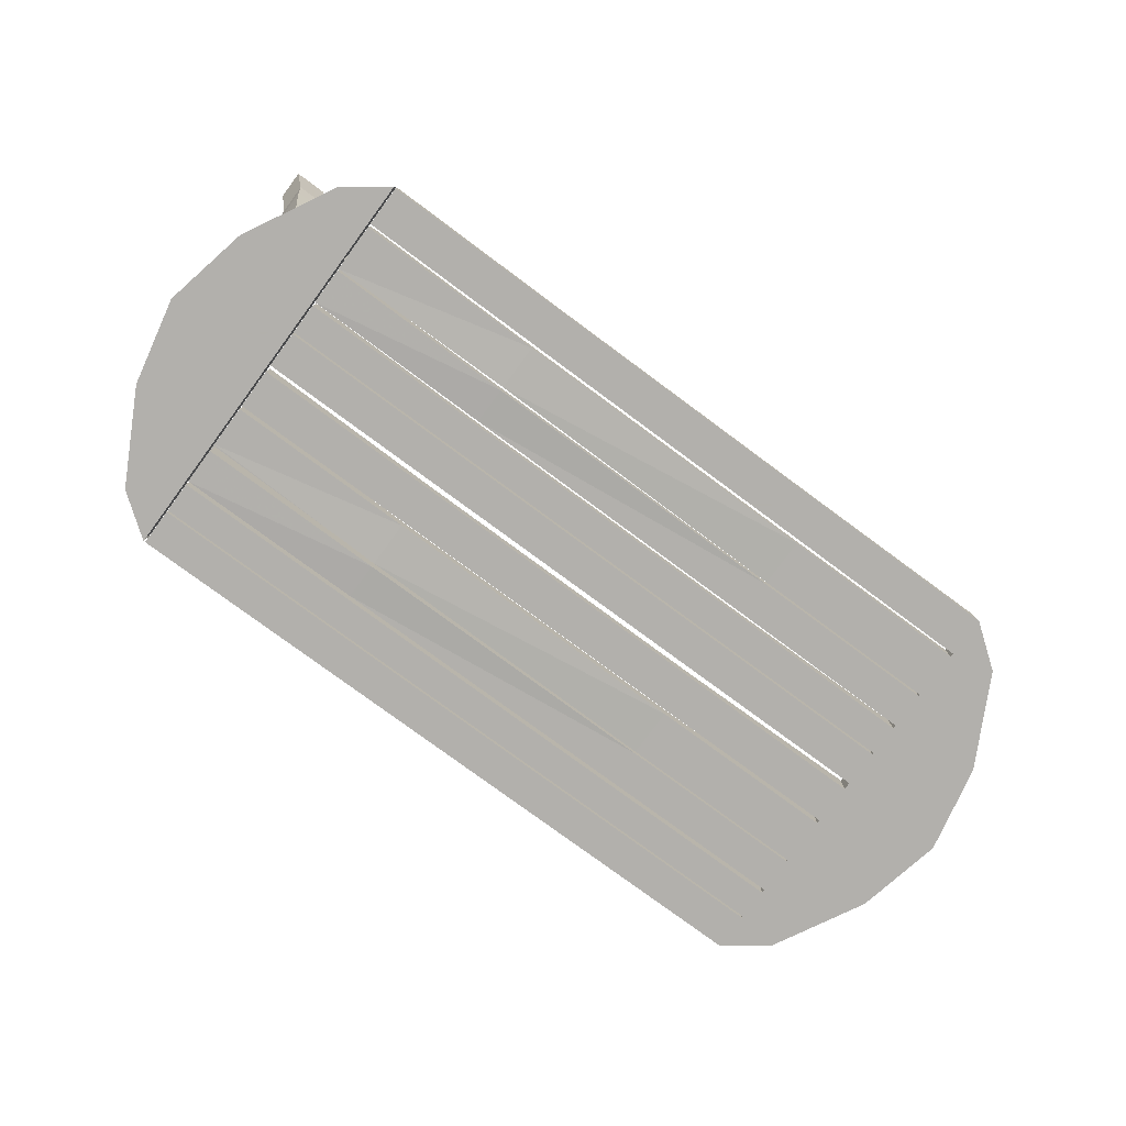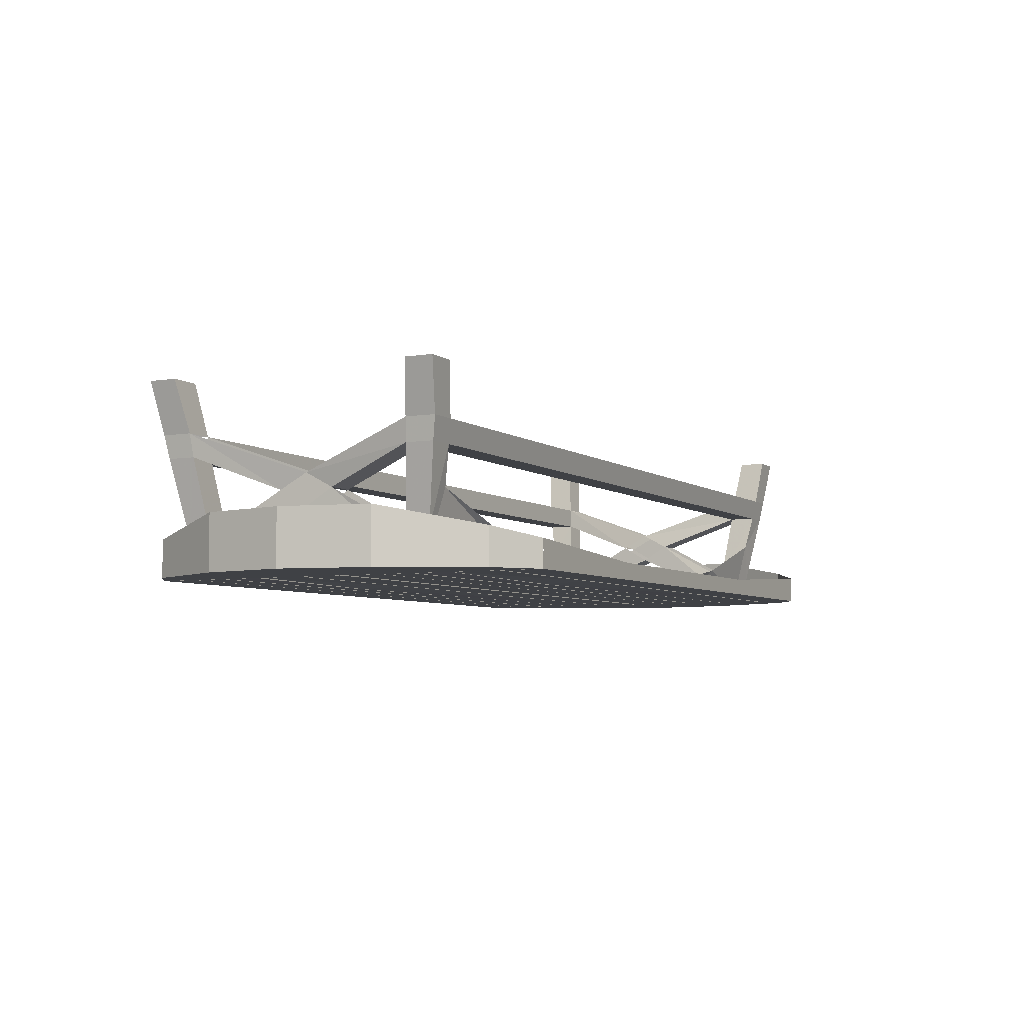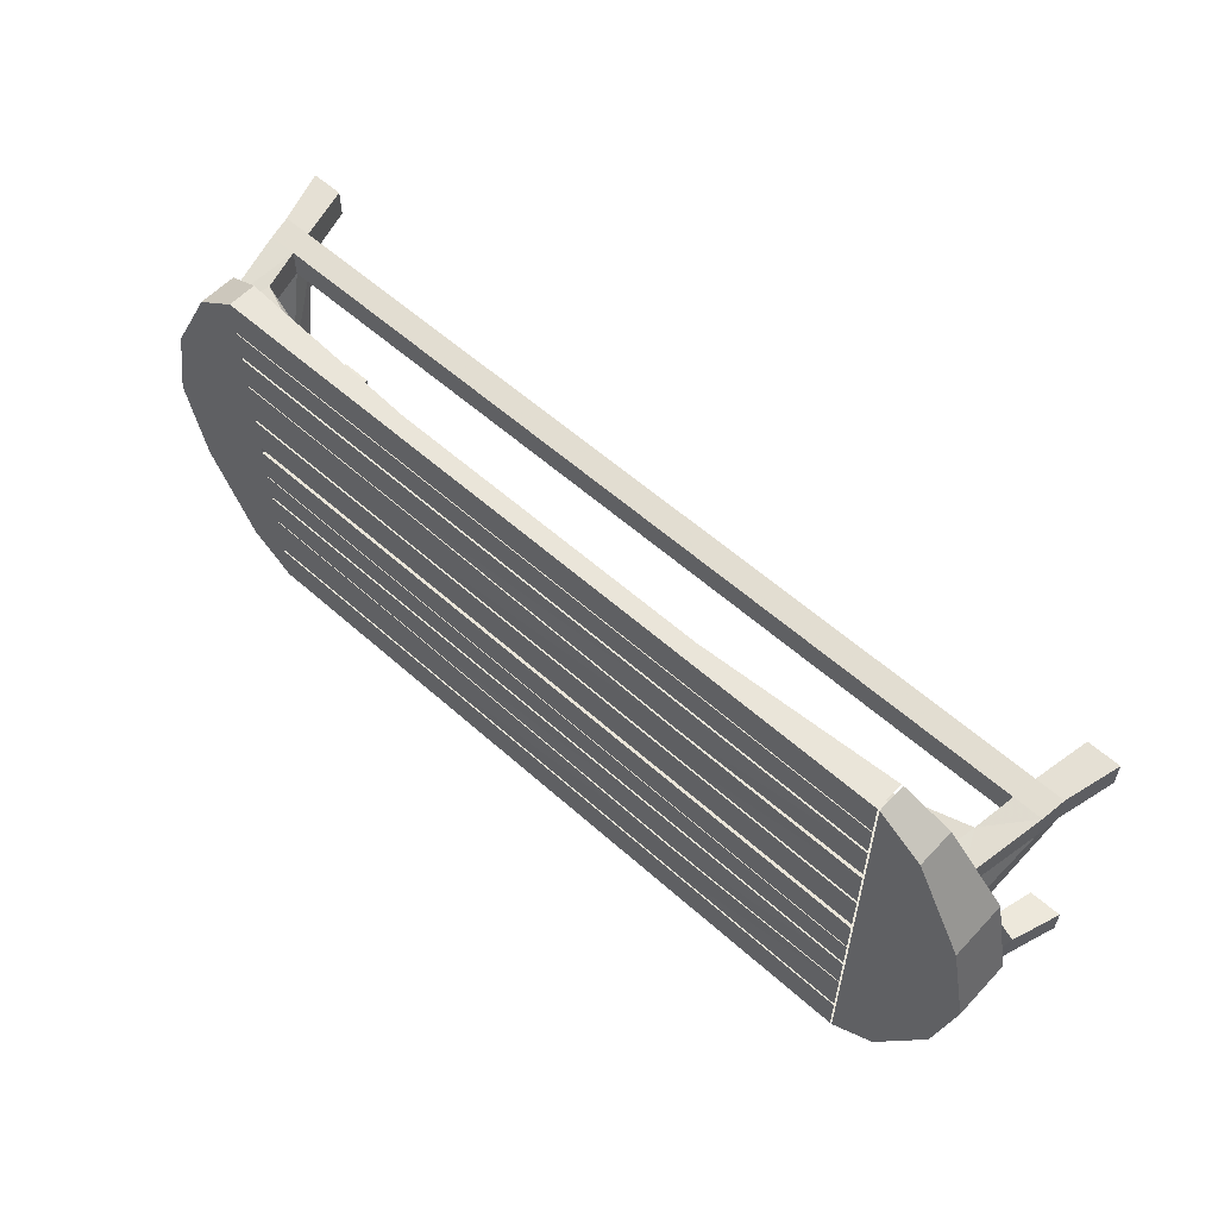
<metadata>
{"format":"obj","ext":"obj","renderer":"f3d","projection":"perspective","resolution":1024,"background":"white","views":[{"elev":-78.6,"azim":143.6,"up":"+Y"},{"elev":-5.5,"azim":117.0,"up":"+Y"},{"elev":58.1,"azim":42.6,"up":"+Z"}]}
</metadata>
<code>
v 1.812 -0.2812 -0.6016
v 1.812 -0.2812 -0.4844
v 1.742 -0.6016 -0.4453
v 1.742 -0.6016 -0.5469
v 1.695 -0.2812 -0.6016
v 1.711 -0.1875 -0.6172
v 1.828 -0.1875 -0.6172
v 1.828 -0.1875 -0.4922
v 1.742 -0.3594 0
v 1.742 -0.4219 -0.1172
v 1.695 -0.2812 -0.4844
v 1.625 -0.6016 -0.4453
v 1.664 -0.4375 -0.5703
v 1.727 -0.6797 -0.5312
v 1.609 -0.6797 -0.5312
v 1.031 -0.6797 -0.5312
v 1.148 -0.5938 -0.5703
v 0.625 -0.6797 -0.5703
v 1.625 -0.4219 -0.1172
v 1.711 -0.1875 -0.4922
v 0 -0.1875 -0.4922
v 0 -0.2812 -0.4844
v 0 -0.2812 -0.6016
v 0 -0.1875 -0.6172
v -1.711 -0.1875 -0.6172
v -1.695 -0.2812 -0.6016
v -1.828 -0.1875 -0.6172
v -1.891 0.02344 -0.6406
v -1.758 0.02344 -0.6406
v -1.711 -0.1875 -0.4922
v -1.758 0.02344 -0.5234
v -1.891 0.02344 -0.5234
v -1.828 -0.1875 -0.4922
v -1.812 -0.2812 -0.6016
v -1.812 -0.2812 -0.4844
v -1.742 -0.4219 -0.1172
v -1.742 -0.3594 0
v -1.742 -0.4922 0
v -1.742 -0.4219 0.1172
v -1.812 -0.2812 0.4844
v -1.828 -0.1875 0.4922
v -1.828 -0.1875 0.6172
v -1.891 0.02344 0.6406
v -1.891 0.02344 0.5234
v -1.758 0.02344 0.5234
v -1.711 -0.1875 0.4922
v -1.711 -0.1875 0.6172
v -1.758 0.02344 0.6406
v -1.812 -0.2812 0.6016
v -1.695 -0.2812 0.6016
v 0 -0.2812 0.6016
v 0 -0.1875 0.6172
v 1.711 -0.1875 0.6172
v 1.695 -0.2812 0.6016
v 1.828 -0.1875 0.6172
v 1.891 0.02344 0.6406
v 1.758 0.02344 0.6406
v 1.711 -0.1875 0.4922
v 1.758 0.02344 0.5234
v 1.891 0.02344 0.5234
v 1.828 -0.1875 0.4922
v 1.812 -0.2812 0.6016
v 1.812 -0.2812 0.4844
v 1.742 -0.4219 0.1172
v 1.742 -0.4922 0
v 1.727 -0.6797 -0.4375
v 1.625 -0.3594 0
v 1.891 0.02344 -0.6406
v 1.891 0.02344 -0.5234
v 1.758 0.02344 -0.6406
v 1.758 0.02344 -0.5234
v 1.609 -0.6797 -0.4375
v 1.625 -0.4922 0
v 1.742 -0.6016 0.5469
v 1.742 -0.6016 0.4453
v 1.664 -0.4375 0.5703
v 1.609 -0.6797 0.5312
v 1.727 -0.6797 0.5312
v 1.727 -0.6797 0.4375
v 1.625 -0.6016 0.4453
v 1.695 -0.2812 0.4844
v 1.625 -0.4219 0.1172
v 0 -0.1875 0.4922
v 0 -0.2812 0.4844
v -1.695 -0.2812 0.4844
v -1.625 -0.4219 0.1172
v -1.625 -0.3594 0
v -1.664 -0.4375 0.5703
v -1.625 -0.6016 0.4453
v 1.609 -0.6797 0.4375
v 1.148 -0.5938 0.5703
v 1.031 -0.6797 0.5312
v 0.625 -0.6797 0.5703
v -1.742 -0.6016 -0.5469
v -1.742 -0.6016 -0.4453
v -1.664 -0.4375 -0.5703
v -1.609 -0.6797 -0.5312
v -1.727 -0.6797 -0.5312
v -1.727 -0.6797 -0.4375
v -1.625 -0.6016 -0.4453
v -1.695 -0.2812 -0.4844
v -1.625 -0.4219 -0.1172
v -1.625 -0.4922 0
v -1.609 -0.6797 -0.4375
v -1.148 -0.5938 -0.5703
v -1.031 -0.6797 -0.5312
v -0.625 -0.6797 -0.5703
v -1.742 -0.6016 0.4453
v -1.742 -0.6016 0.5469
v -1.727 -0.6797 0.5312
v -1.609 -0.6797 0.5312
v -1.031 -0.6797 0.5312
v -1.148 -0.5938 0.5703
v -0.625 -0.6797 0.5703
v -1.727 -0.6797 0.4375
v -1.609 -0.6797 0.4375
v -1.484 -0.7422 0.8828
v -1.484 -0.625 0.8828
v -1.664 -0.5859 0.75
v -1.664 -0.7422 0.75
v -1.484 -0.7422 0
v -1.867 -0.7422 0.3672
v -1.945 -0.7422 0
v -1.867 -0.7422 -0.3672
v -1.664 -0.7422 -0.75
v -1.484 -0.7422 -0.8828
v -1.484 -0.625 0
v -1.484 -0.625 0.8672
v -1.484 -0.7422 0.8672
v -1.867 -0.5078 0.3672
v -1.945 -0.5078 0
v -1.664 -0.5859 -0.75
v -1.484 -0.625 -0.8828
v -1.867 -0.5078 -0.3672
v -1.484 -0.625 -0.4922
v -1.484 -0.7422 -0.4922
v -0.6797 -0.7422 -0.4922
v -0.6797 -0.6719 -0.4922
v 0.6641 -0.75 -0.5
v 0.6641 -0.6797 -0.5
v -1.484 -0.7422 -0.6953
v -0.6797 -0.7422 -0.6953
v 0.6641 -0.7422 -0.6953
v 1.469 -0.7422 -0.4922
v 0.6641 -0.6719 -0.5
v 1.469 -0.625 -0.4922
v -1.484 -0.625 -0.3281
v -1.484 -0.7422 -0.3281
v -0.6797 -0.7422 -0.3281
v -0.6797 -0.6719 -0.3281
v 0.6641 -0.7422 -0.3281
v 0.6641 -0.6719 -0.3281
v 1.469 -0.7422 -0.3281
v 1.469 -0.625 -0.3281
v -1.484 -0.7422 -0.4844
v -0.6797 -0.7422 -0.4844
v 0.6641 -0.75 -0.4844
v 1.469 -0.7422 -0.4844
v 1.469 -0.625 -0.4844
v 0.6641 -0.6719 -0.4844
v -0.6797 -0.6719 -0.4844
v -1.484 -0.625 -0.4844
v -1.484 -0.625 -0.1797
v -1.484 -0.7422 -0.1797
v -0.6797 -0.7422 -0.1797
v -0.6797 -0.6719 -0.1797
v 0.6641 -0.7422 -0.1797
v 0.6641 -0.6719 -0.1797
v 1.469 -0.7422 -0.1797
v 1.469 -0.625 -0.1797
v -1.484 -0.7422 -0.3125
v -0.6797 -0.7422 -0.3125
v 0.6641 -0.7422 -0.3125
v 1.469 -0.7422 -0.3125
v 1.469 -0.625 -0.3125
v 0.6641 -0.6719 -0.3125
v -0.6797 -0.6719 -0.3125
v -1.484 -0.625 -0.3125
v -1.484 -0.625 -0.01562
v -1.484 -0.7422 -0.01562
v -0.6797 -0.7422 -0.01562
v -0.6797 -0.6719 -0.01562
v 0.6641 -0.7422 -0.01562
v 0.6641 -0.6719 -0.01562
v 1.469 -0.7422 -0.01562
v 1.469 -0.625 -0.01562
v -1.484 -0.7422 -0.1719
v -0.6797 -0.7422 -0.1719
v 0.6641 -0.7422 -0.1719
v 1.469 -0.7422 -0.1719
v 1.469 -0.625 -0.1719
v 0.6641 -0.6719 -0.1719
v -0.6797 -0.6719 -0.1719
v -1.484 -0.625 -0.1719
v -1.484 -0.625 -0.7109
v -1.484 -0.7422 -0.7109
v -0.6797 -0.7422 -0.7109
v -0.6797 -0.6719 -0.7109
v 0.6641 -0.7422 -0.7109
v 0.6641 -0.6719 -0.7109
v 1.469 -0.7422 -0.7109
v 1.469 -0.625 -0.7109
v -0.6797 -0.7422 -0.8828
v 0.6641 -0.7422 -0.8828
v 1.469 -0.7422 -0.8828
v 1.469 -0.625 -0.8828
v 0.6641 -0.6719 -0.8828
v -0.6797 -0.6719 -0.8828
v -1.484 -0.625 -0.6953
v -0.6797 -0.6719 -0.6953
v 0.6641 -0.6719 -0.6953
v 1.469 -0.625 -0.6953
v 1.469 -0.7422 -0.6953
v 1.656 -0.7422 0.75
v 1.656 -0.5859 0.75
v 1.477 -0.625 0.8828
v 1.477 -0.7422 0.8828
v 1.477 -0.7422 0
v 1.859 -0.7422 0.3672
v 1.859 -0.5078 0.3672
v 1.938 -0.7422 0
v 1.938 -0.5078 0
v 1.859 -0.7422 -0.3672
v 1.859 -0.5078 -0.3672
v 1.656 -0.7422 -0.75
v 1.656 -0.5859 -0.75
v 1.477 -0.7422 -0.8828
v 1.477 -0.625 -0.8828
v 1.477 -0.625 0
v 1.477 -0.7422 0.8672
v 1.477 -0.625 0.8672
v -1.484 -0.625 0.4062
v -1.484 -0.7422 0.4062
v -0.6797 -0.7422 0.4062
v -0.6797 -0.6719 0.4062
v 0.6641 -0.75 0.3984
v 0.6641 -0.6797 0.3984
v -1.484 -0.7422 0.2031
v -0.6797 -0.7422 0.2031
v 0.6641 -0.7422 0.2031
v 1.469 -0.7422 0.3828
v 0.6641 -0.6719 0.3984
v 1.469 -0.625 0.3828
v -1.484 -0.625 0.5703
v -1.484 -0.7422 0.5703
v -0.6797 -0.7422 0.5703
v -0.6797 -0.6719 0.5703
v 0.6641 -0.7422 0.5703
v 0.6641 -0.6719 0.5703
v 1.469 -0.7422 0.5703
v 1.469 -0.625 0.5703
v -1.484 -0.7422 0.4141
v -0.6797 -0.7422 0.4141
v 0.6641 -0.75 0.4141
v 1.469 -0.7422 0.4141
v 1.469 -0.625 0.4141
v 0.6641 -0.6719 0.4141
v -0.6797 -0.6719 0.4141
v -1.484 -0.625 0.4141
v -1.484 -0.625 0.7188
v -1.484 -0.7422 0.7188
v -0.6797 -0.7422 0.7188
v -0.6797 -0.6719 0.7188
v 0.6641 -0.7422 0.7188
v 0.6641 -0.6719 0.7188
v 1.469 -0.7422 0.7188
v 1.469 -0.625 0.7188
v -1.484 -0.7422 0.5859
v -0.6797 -0.7422 0.5859
v 0.6641 -0.7422 0.5859
v 1.469 -0.7422 0.5859
v 1.469 -0.625 0.5859
v 0.6641 -0.6719 0.5859
v -0.6797 -0.6719 0.5859
v -1.484 -0.625 0.5859
v -0.6797 -0.7422 0.8828
v -0.6797 -0.6719 0.8828
v 0.6641 -0.7422 0.8828
v 0.6641 -0.6719 0.8828
v 1.469 -0.7422 0.8828
v 1.469 -0.625 0.8828
v -1.484 -0.7422 0.7266
v -0.6797 -0.7422 0.7266
v 0.6641 -0.7422 0.7266
v 1.469 -0.7422 0.7266
v 1.469 -0.625 0.7266
v 0.6641 -0.6719 0.7266
v -0.6797 -0.6719 0.7266
v -1.484 -0.625 0.7266
v -1.484 -0.625 0.1875
v -1.484 -0.7422 0.1875
v -0.6797 -0.7422 0.1875
v -0.6797 -0.6719 0.1875
v 0.6641 -0.7422 0.1875
v 0.6641 -0.6719 0.1875
v 1.469 -0.7422 0.1875
v 1.469 -0.625 0.1875
v -1.484 -0.7422 0.01562
v -0.6797 -0.7422 0.01562
v 0.6641 -0.7422 0.01562
v 1.469 -0.7422 0.01562
v 1.469 -0.625 0.01562
v 0.6641 -0.6719 0.01562
v -0.6797 -0.6719 0.01562
v -1.484 -0.625 0.01562
v -1.484 -0.625 0.2031
v -0.6797 -0.6719 0.2031
v 0.6641 -0.6719 0.2031
v 1.469 -0.625 0.2031
v 1.469 -0.7422 0.2031
v 1.688 -0.7422 0.04688
v 1.859 -0.7422 0.04688
v 1.633 -0.7422 0.1172
v 1.57 -0.7422 0.07812
v 1.578 -0.7422 0.2188
v 1.5 -0.7422 0.2188
v 1.609 -0.7422 0.2969
v 1.578 -0.7422 0.3438
v 1.703 -0.7422 0.375
v 1.656 -0.7422 0.3984
v 1.727 -0.7422 0.5078
v 1.688 -0.7422 0.4922
v 1.664 -0.7422 0.6406
v 1.641 -0.7422 0.6094
v 1.5 -0.7422 0.7891
v 1.57 -0.7422 -0.07812
v 1.656 -0.7422 -0.09375
v 1.859 -0.7422 -0.04688
v 1.688 -0.7422 -0.04688
v 1.5 -0.7422 -0.2188
v 1.578 -0.7422 -0.2109
v 1.578 -0.7422 -0.3438
v 1.609 -0.7422 -0.2969
v 1.656 -0.7422 -0.3984
v 1.703 -0.7422 -0.375
v 1.688 -0.7422 -0.4922
v 1.727 -0.7422 -0.5078
v 1.641 -0.7422 -0.6094
v 1.664 -0.7422 -0.6406
v 1.5 -0.7422 -0.7891
v 1.57 -0.7422 0.01562
v 1.57 -0.7422 -0.01562
v 1.734 -0.7422 0
v 1.508 -0.7422 0.05469
v 1.508 -0.7422 -0.05469
v -1.586 -0.7422 0.08594
v -1.648 -0.7422 0.125
v -1.875 -0.7422 0.05469
v -1.703 -0.7422 0.05469
v -1.516 -0.7422 0.2266
v -1.594 -0.7422 0.2266
v -1.594 -0.7422 0.3516
v -1.625 -0.7422 0.3047
v -1.672 -0.7422 0.4062
v -1.719 -0.7422 0.3828
v -1.703 -0.7422 0.5
v -1.742 -0.7422 0.5156
v -1.656 -0.7422 0.6172
v -1.68 -0.7422 0.6484
v -1.516 -0.7422 0.7969
v -1.703 -0.7422 -0.03906
v -1.875 -0.7422 -0.03906
v -1.672 -0.7422 -0.08594
v -1.586 -0.7422 -0.07031
v -1.594 -0.7422 -0.2031
v -1.516 -0.7422 -0.2109
v -1.625 -0.7422 -0.2891
v -1.594 -0.7422 -0.3359
v -1.719 -0.7422 -0.3672
v -1.672 -0.7422 -0.3906
v -1.742 -0.7422 -0.5
v -1.703 -0.7422 -0.4844
v -1.68 -0.7422 -0.6328
v -1.656 -0.7422 -0.6016
v -1.516 -0.7422 -0.7812
v -1.75 -0.7422 0.007812
v -1.586 -0.7422 -0.007812
v -1.586 -0.7422 0.02344
v -1.523 -0.7422 -0.04688
v -1.523 -0.7422 0.0625
f 1 2 3
f 1 3 4
f 1 7 2
f 2 7 8
f 2 8 9
f 2 9 10
f 11 5 13
f 11 13 12
f 13 15 16
f 13 16 17
f 17 16 18
f 11 19 20
f 11 20 21
f 11 21 22
f 5 23 6
f 6 23 24
f 24 23 25
f 25 23 26
f 25 29 30
f 30 29 31
f 33 32 27
f 33 27 34
f 33 34 35
f 33 35 36
f 33 36 37
f 37 36 38
f 37 38 39
f 37 39 40
f 37 40 41
f 41 40 42
f 41 42 43
f 41 43 44
f 46 45 47
f 47 45 48
f 47 50 51
f 47 51 52
f 52 51 53
f 53 51 54
f 53 57 58
f 58 57 59
f 61 60 55
f 61 55 62
f 61 62 63
f 61 63 64
f 61 64 9
f 9 64 65
f 9 65 10
f 10 65 66
f 10 66 3
f 3 66 4
f 4 66 14
f 20 19 67
f 68 69 8
f 68 8 7
f 70 6 71
f 71 6 20
f 72 73 12
f 12 73 19
f 74 75 63
f 74 63 62
f 74 78 75
f 75 78 79
f 75 79 65
f 75 65 64
f 80 76 54
f 80 54 81
f 67 82 81
f 67 81 58
f 58 81 83
f 83 81 84
f 83 84 85
f 83 85 46
f 46 85 86
f 46 86 87
f 55 60 56
f 85 50 88
f 85 88 89
f 73 90 82
f 82 90 80
f 77 76 91
f 77 91 92
f 92 91 93
f 94 95 35
f 94 35 34
f 94 98 95
f 95 98 99
f 95 99 38
f 95 38 36
f 100 96 26
f 100 26 101
f 87 102 101
f 87 101 30
f 30 101 21
f 21 101 22
f 27 32 28
f 103 104 102
f 102 104 100
f 97 96 105
f 97 105 106
f 106 105 107
f 49 40 108
f 49 108 109
f 88 111 112
f 88 112 113
f 113 112 114
f 42 40 49
f 109 108 115
f 109 115 110
f 116 103 89
f 89 103 86
f 115 108 39
f 115 39 38
f 117 120 121
f 121 120 122
f 121 122 123
f 121 123 124
f 121 124 125
f 121 125 126
f 137 136 141
f 137 141 142
f 137 142 139
f 139 142 143
f 139 143 144
f 149 148 155
f 149 155 156
f 149 156 151
f 151 156 157
f 151 157 153
f 153 157 158
f 165 164 171
f 165 171 172
f 165 172 167
f 167 172 173
f 167 173 169
f 169 173 174
f 181 180 187
f 181 187 188
f 181 188 183
f 183 188 189
f 183 189 185
f 185 189 190
f 197 196 126
f 197 126 203
f 197 203 199
f 199 203 204
f 199 204 201
f 201 204 205
f 143 213 144
f 214 217 218
f 214 218 219
f 218 221 219
f 221 218 223
f 223 218 225
f 225 218 227
f 234 233 238
f 234 238 239
f 234 239 236
f 236 239 240
f 236 240 241
f 246 245 252
f 246 252 253
f 246 253 248
f 248 253 254
f 248 254 250
f 250 254 255
f 262 261 268
f 262 268 269
f 262 269 264
f 264 269 270
f 264 270 266
f 266 270 271
f 276 117 282
f 276 282 283
f 276 283 278
f 278 283 284
f 278 284 280
f 280 284 285
f 292 291 298
f 292 298 299
f 292 299 294
f 294 299 300
f 294 300 296
f 296 300 301
f 240 310 241
f 1 4 5
f 1 5 6
f 1 6 7
f 2 10 11
f 2 11 12
f 2 12 3
f 5 4 13
f 13 4 14
f 13 14 15
f 11 10 19
f 11 22 5
f 5 22 23
f 25 26 27
f 25 27 28
f 25 28 29
f 30 31 32
f 30 32 33
f 41 44 45
f 41 45 46
f 47 48 42
f 47 42 49
f 47 49 50
f 53 54 55
f 53 55 56
f 53 56 57
f 58 59 60
f 58 60 61
f 68 7 70
f 70 7 6
f 71 20 8
f 71 8 69
f 72 66 65
f 72 65 73
f 74 62 76
f 74 76 77
f 74 77 78
f 80 81 75
f 75 81 63
f 63 81 82
f 63 82 64
f 76 62 54
f 54 62 55
f 81 54 51
f 81 51 84
f 84 51 50
f 84 50 85
f 85 89 40
f 85 40 39
f 85 39 86
f 73 65 79
f 73 79 90
f 94 34 96
f 94 96 97
f 94 97 98
f 100 101 95
f 95 101 35
f 35 101 102
f 35 102 36
f 96 34 26
f 26 34 27
f 22 101 23
f 23 101 26
f 103 38 99
f 103 99 104
f 49 109 50
f 50 109 88
f 88 109 110
f 88 110 111
f 40 89 108
f 48 43 42
f 116 115 38
f 116 38 103
f 117 118 119
f 117 119 120
f 121 126 127
f 121 127 128
f 121 128 129
f 130 122 120
f 130 120 119
f 131 123 122
f 131 122 130
f 125 132 133
f 125 133 126
f 126 133 133
f 126 133 126
f 126 133 127
f 132 125 124
f 132 124 134
f 134 124 123
f 134 123 131
f 205 204 206
f 206 204 207
f 207 204 203
f 207 203 208
f 208 203 126
f 208 126 133
f 214 215 216
f 214 216 217
f 214 219 215
f 215 219 220
f 220 219 221
f 220 221 222
f 222 221 223
f 222 223 224
f 224 223 225
f 224 225 226
f 226 225 227
f 226 227 228
f 228 227 228
f 228 227 227
f 228 227 218
f 228 218 229
f 229 218 230
f 229 230 231
f 118 117 276
f 118 276 277
f 277 276 278
f 277 278 279
f 279 278 280
f 279 280 281
f 311 312 313
f 311 313 314
f 314 313 315
f 314 315 316
f 316 315 317
f 316 317 318
f 318 317 319
f 318 319 320
f 320 319 321
f 320 321 322
f 322 321 323
f 322 323 324
f 324 323 325
f 326 327 328
f 326 328 329
f 327 326 330
f 327 330 331
f 331 330 332
f 331 332 333
f 333 332 334
f 333 334 335
f 335 334 336
f 335 336 337
f 337 336 338
f 337 338 339
f 339 338 340
f 341 342 343
f 342 341 344
f 342 344 345
f 346 347 348
f 346 348 349
f 347 346 350
f 347 350 351
f 351 350 352
f 351 352 353
f 353 352 354
f 353 354 355
f 355 354 356
f 355 356 357
f 357 356 358
f 357 358 359
f 359 358 360
f 361 362 363
f 361 363 364
f 364 363 365
f 364 365 366
f 366 365 367
f 366 367 368
f 368 367 369
f 368 369 370
f 370 369 371
f 370 371 372
f 372 371 373
f 372 373 374
f 374 373 375
f 376 377 378
f 378 377 379
f 378 379 380
f 135 136 137
f 135 137 138
f 138 137 139
f 138 139 140
f 139 144 145
f 145 144 146
f 147 148 149
f 147 149 150
f 150 149 151
f 150 151 152
f 152 151 153
f 152 153 154
f 158 157 159
f 159 157 160
f 160 157 156
f 160 156 161
f 161 156 155
f 161 155 162
f 163 164 165
f 163 165 166
f 166 165 167
f 166 167 168
f 168 167 169
f 168 169 170
f 174 173 175
f 175 173 176
f 176 173 172
f 176 172 177
f 177 172 171
f 177 171 178
f 179 180 181
f 179 181 182
f 182 181 183
f 182 183 184
f 184 183 185
f 184 185 186
f 190 189 191
f 191 189 192
f 192 189 188
f 192 188 193
f 193 188 187
f 193 187 194
f 195 196 197
f 195 197 198
f 198 197 199
f 198 199 200
f 200 199 201
f 200 201 202
f 141 209 210
f 141 210 142
f 142 210 211
f 142 211 143
f 143 211 212
f 143 212 213
f 232 233 234
f 232 234 235
f 235 234 236
f 235 236 237
f 236 241 242
f 242 241 243
f 244 245 246
f 244 246 247
f 247 246 248
f 247 248 249
f 249 248 250
f 249 250 251
f 255 254 256
f 256 254 257
f 257 254 253
f 257 253 258
f 258 253 252
f 258 252 259
f 260 261 262
f 260 262 263
f 263 262 264
f 263 264 265
f 265 264 266
f 265 266 267
f 271 270 272
f 272 270 273
f 273 270 269
f 273 269 274
f 274 269 268
f 274 268 275
f 285 284 286
f 286 284 287
f 287 284 283
f 287 283 288
f 288 283 282
f 288 282 289
f 290 291 292
f 290 292 293
f 293 292 294
f 293 294 295
f 295 294 296
f 295 296 297
f 301 300 302
f 302 300 303
f 303 300 299
f 303 299 304
f 304 299 298
f 304 298 305
f 238 306 307
f 238 307 239
f 239 307 308
f 239 308 240
f 240 308 309
f 240 309 310

</code>
